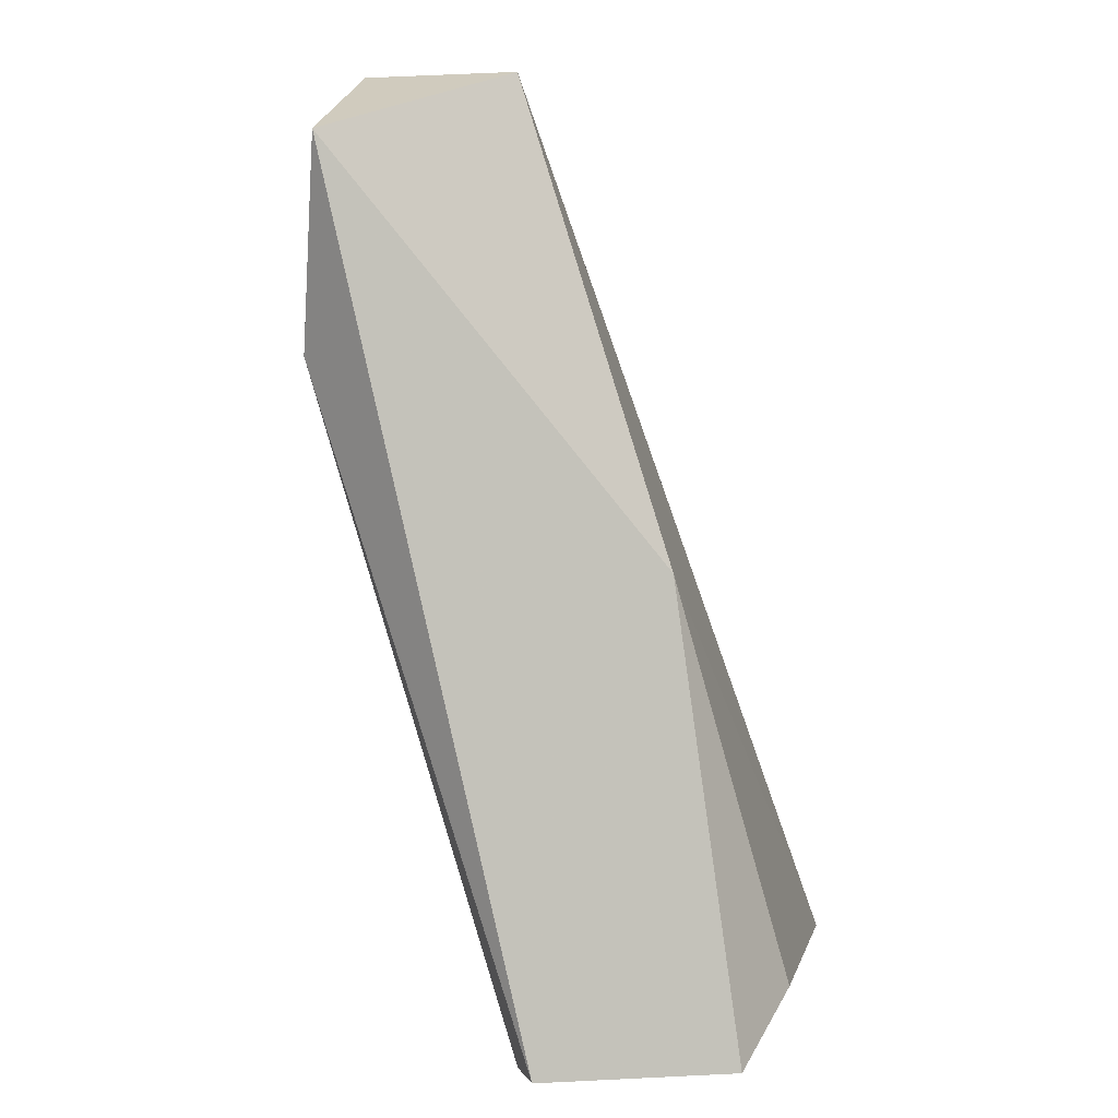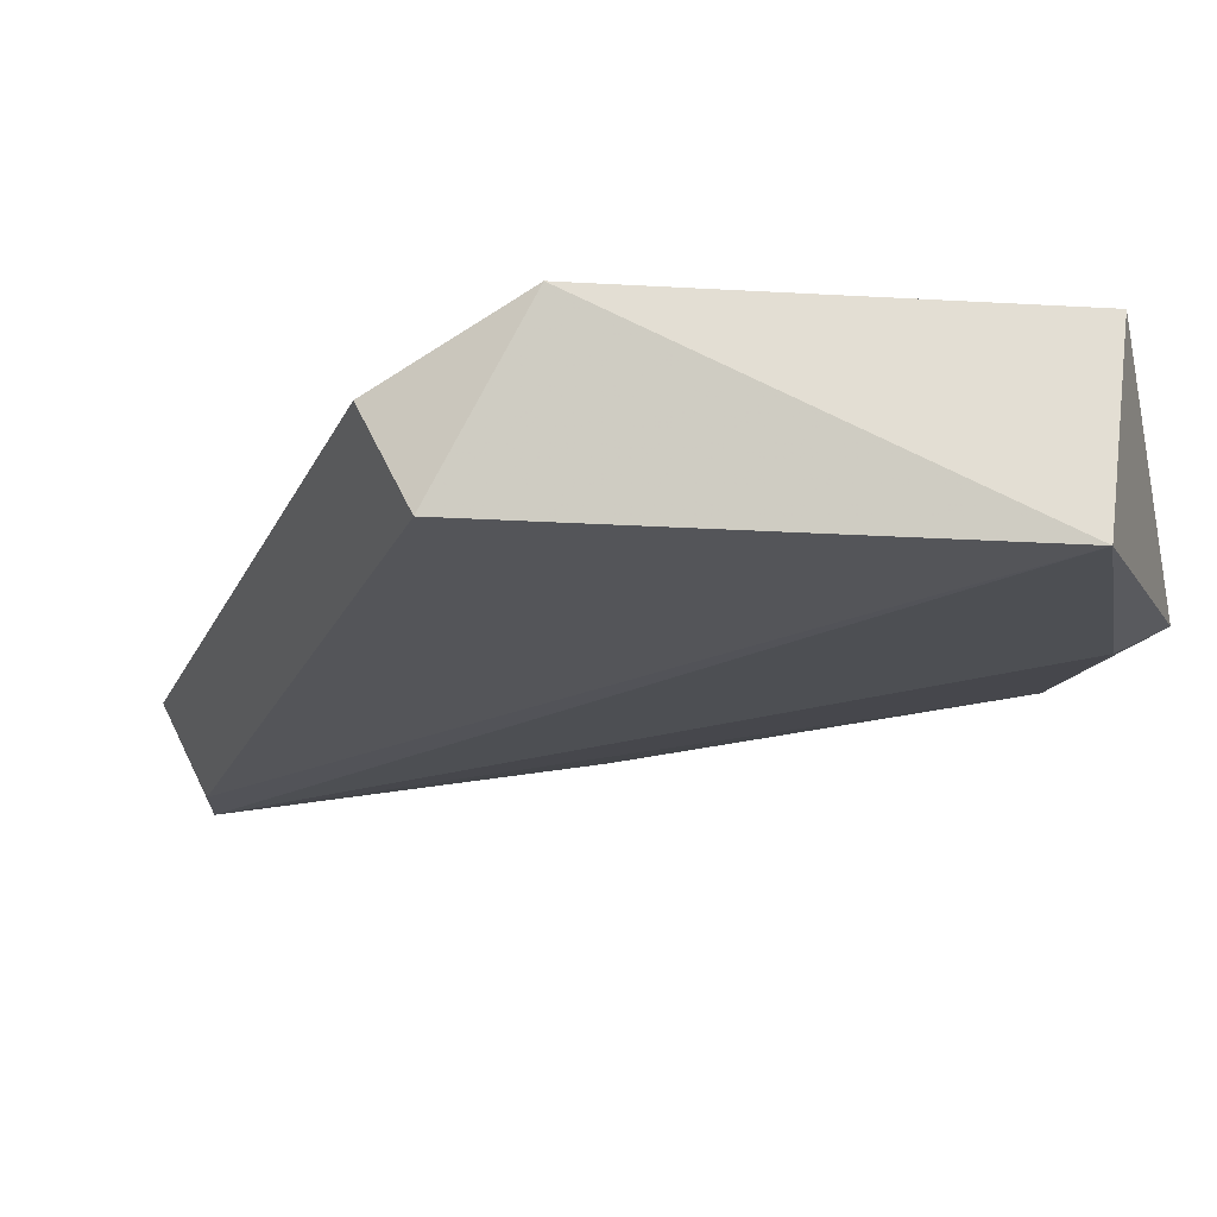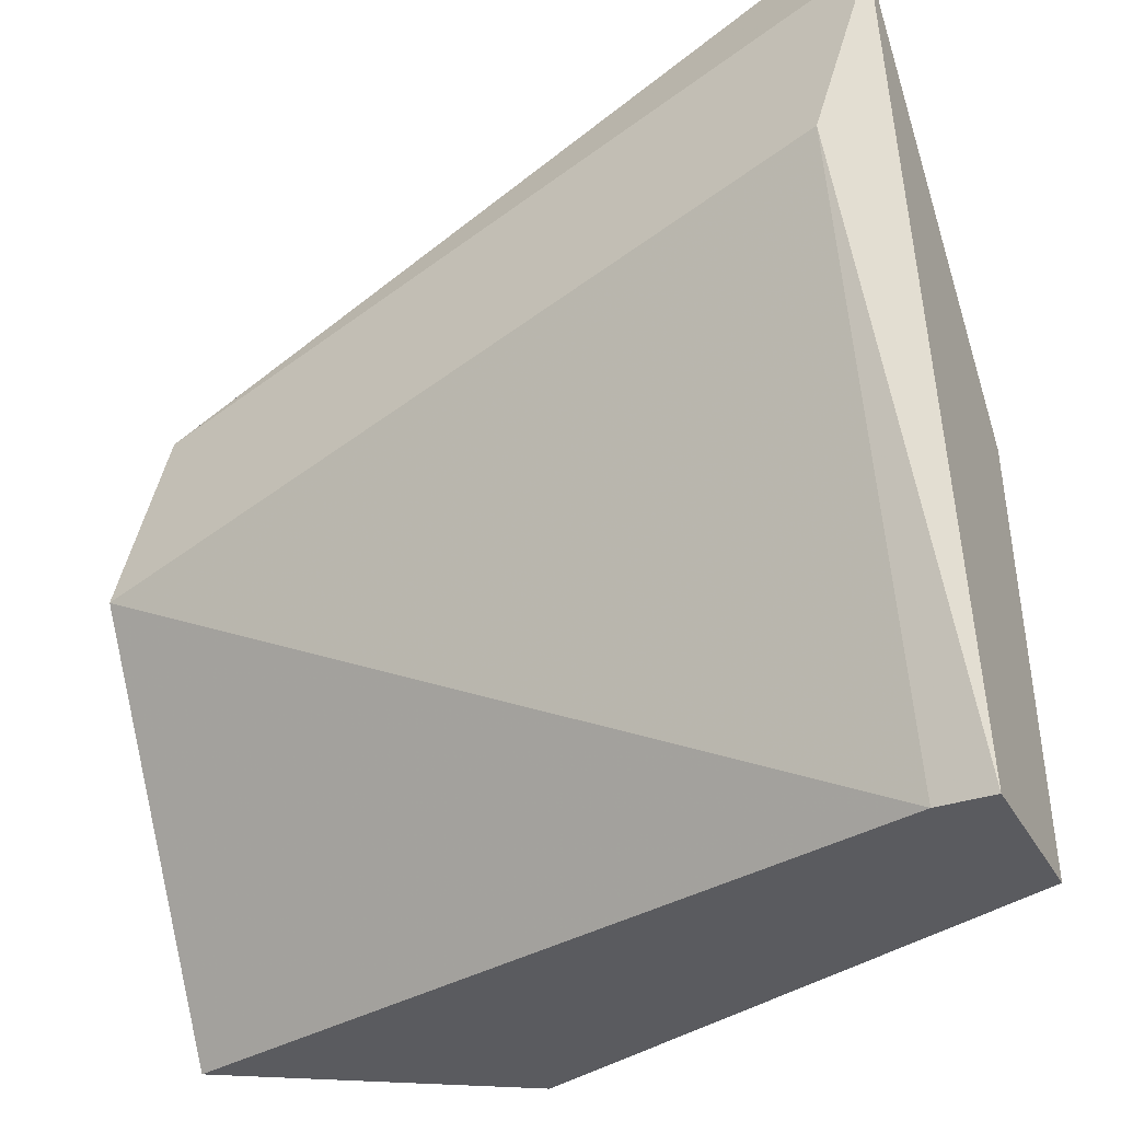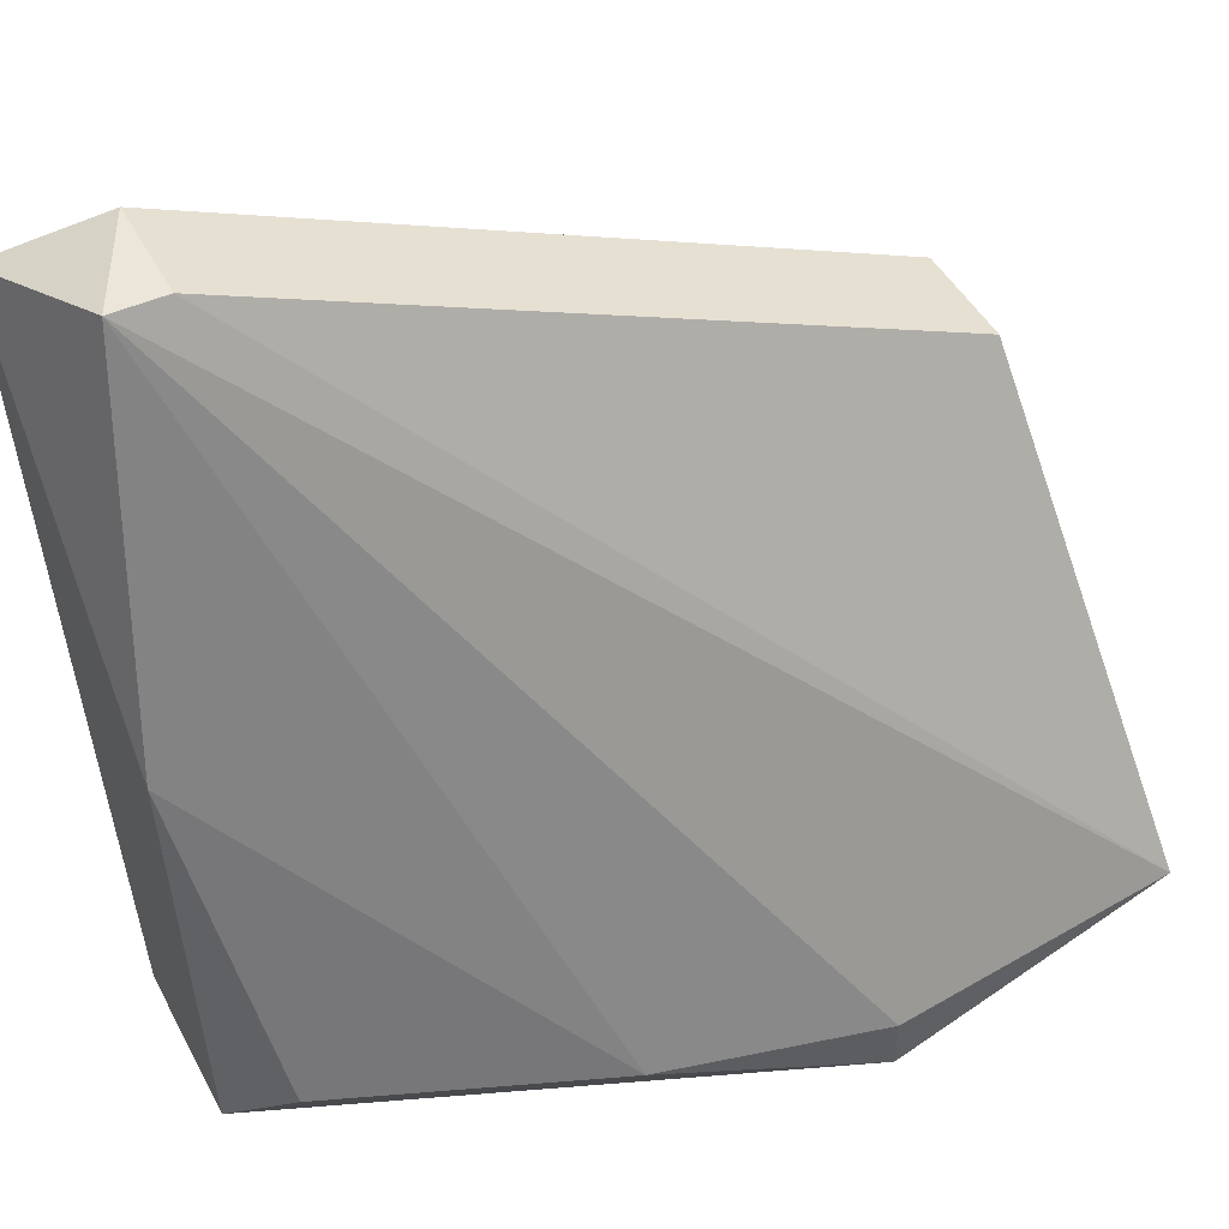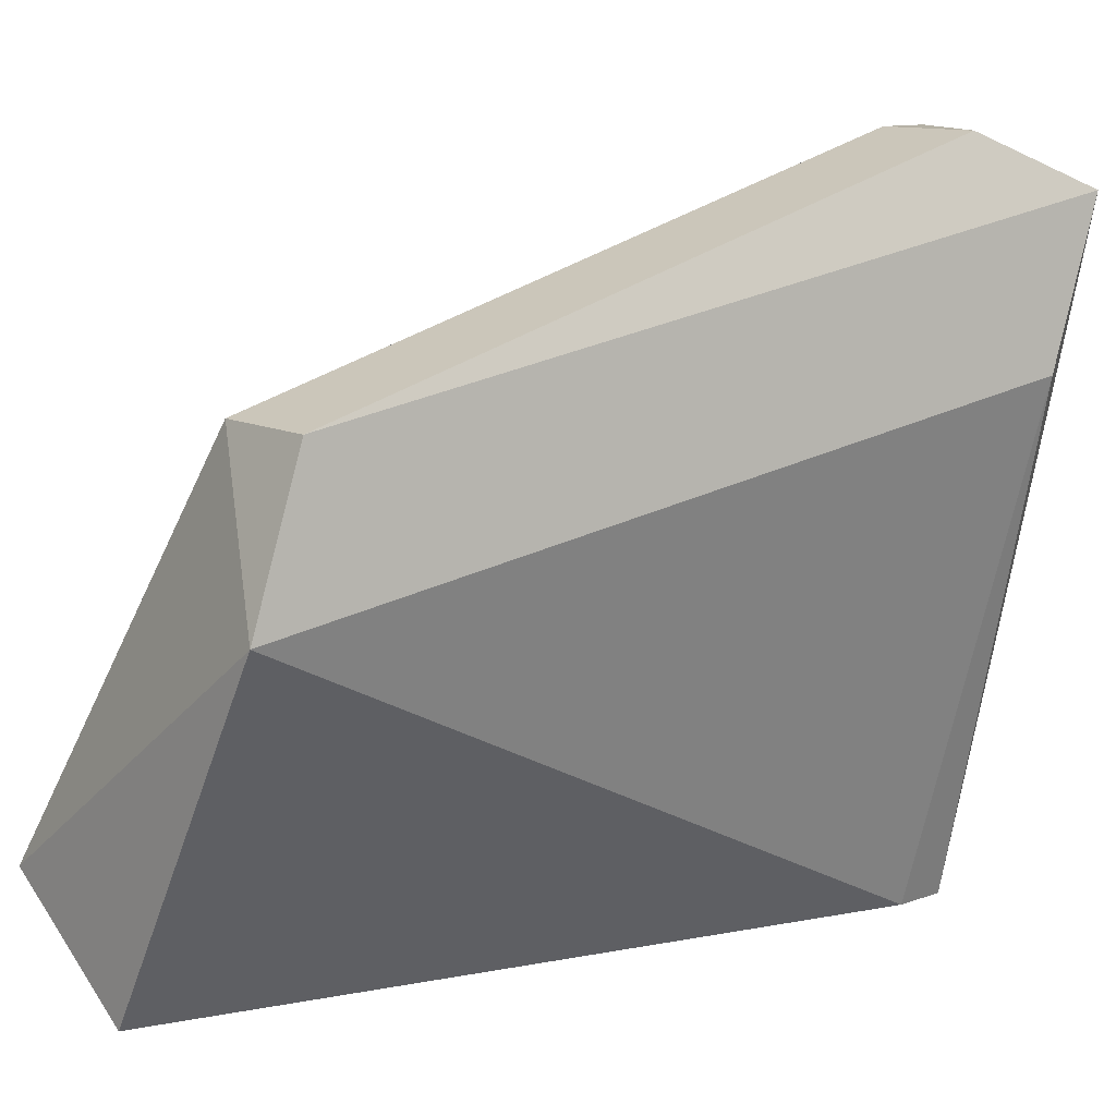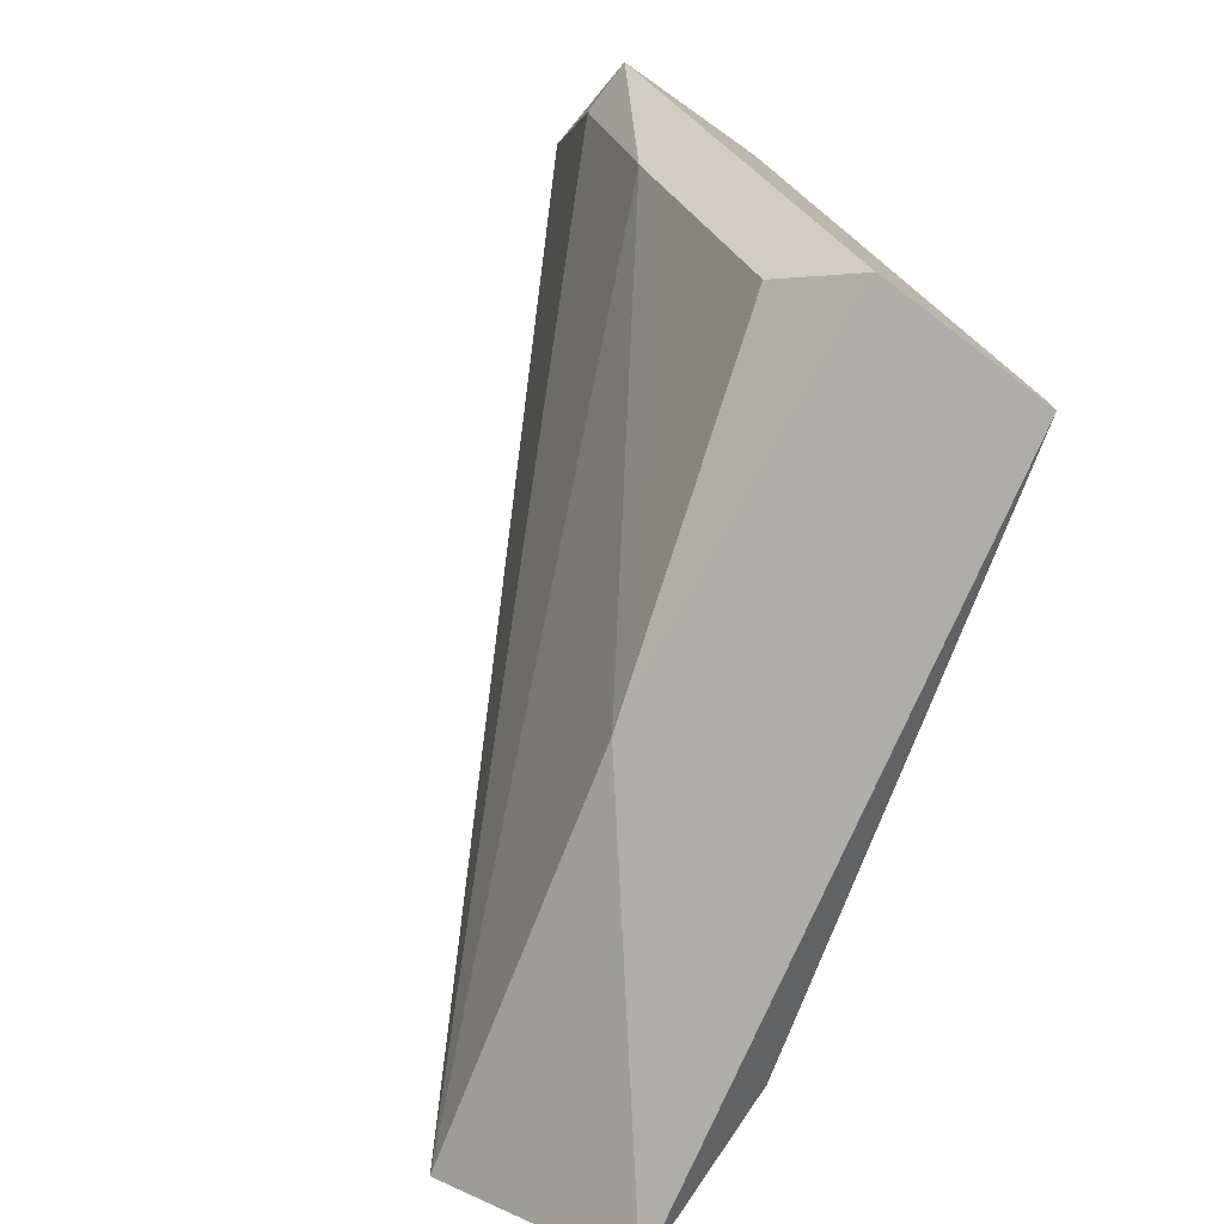
<metadata>
{"format":"obj","ext":"obj","renderer":"f3d","projection":"perspective","resolution":1024,"background":"white","views":[{"elev":1.6,"azim":-12.2,"up":"+Z"},{"elev":67.3,"azim":63.4,"up":"+Y"},{"elev":-33.1,"azim":-65.3,"up":"+Z"},{"elev":47.1,"azim":62.9,"up":"+Z"},{"elev":11.8,"azim":-130.6,"up":"+Z"},{"elev":-77.2,"azim":143.1,"up":"+Y"}]}
</metadata>
<code>
v 0.0123 -0.008103 -0.02548
v 0.009009 -0.007554 -0.02
v 0.009009 -0.008103 -0.01836
v 0.01284 -0.007554 -0.02493
v 0.01284 0.000115 -0.02548
v 0.009557 -0.007006 -0.01781
v 0.01394 -0.004815 -0.02493
v 0.01065 -0.007554 -0.02548
v 0.01065 -0.007554 -0.01781
v 0.01065 -0.007006 -0.01781
v 0.01065 -0.008103 -0.02548
v 0.01065 -0.000433 -0.02
v 0.01065 0.000115 -0.02165
v 0.01449 -0.002625 -0.02548
v 0.01449 -0.002625 -0.02493
v 0.01449 0.000115 -0.02438
v 0.01175 -0.008103 -0.02165
v 0.01175 -0.000433 -0.02
f 14 4 1
f 4 17 1
f 11 14 1
f 17 11 1
f 11 3 2
f 2 3 12
f 11 2 8
f 2 13 8
f 13 2 12
f 3 9 6
f 12 3 6
f 3 17 9
f 3 11 17
f 4 14 7
f 17 4 7
f 5 11 8
f 13 5 8
f 11 5 14
f 13 16 5
f 5 16 14
f 9 10 6
f 10 12 6
f 15 9 7
f 9 17 7
f 14 15 7
f 16 10 9
f 15 16 9
f 10 18 12
f 10 16 18
f 18 13 12
f 16 13 18
f 14 16 15

</code>
